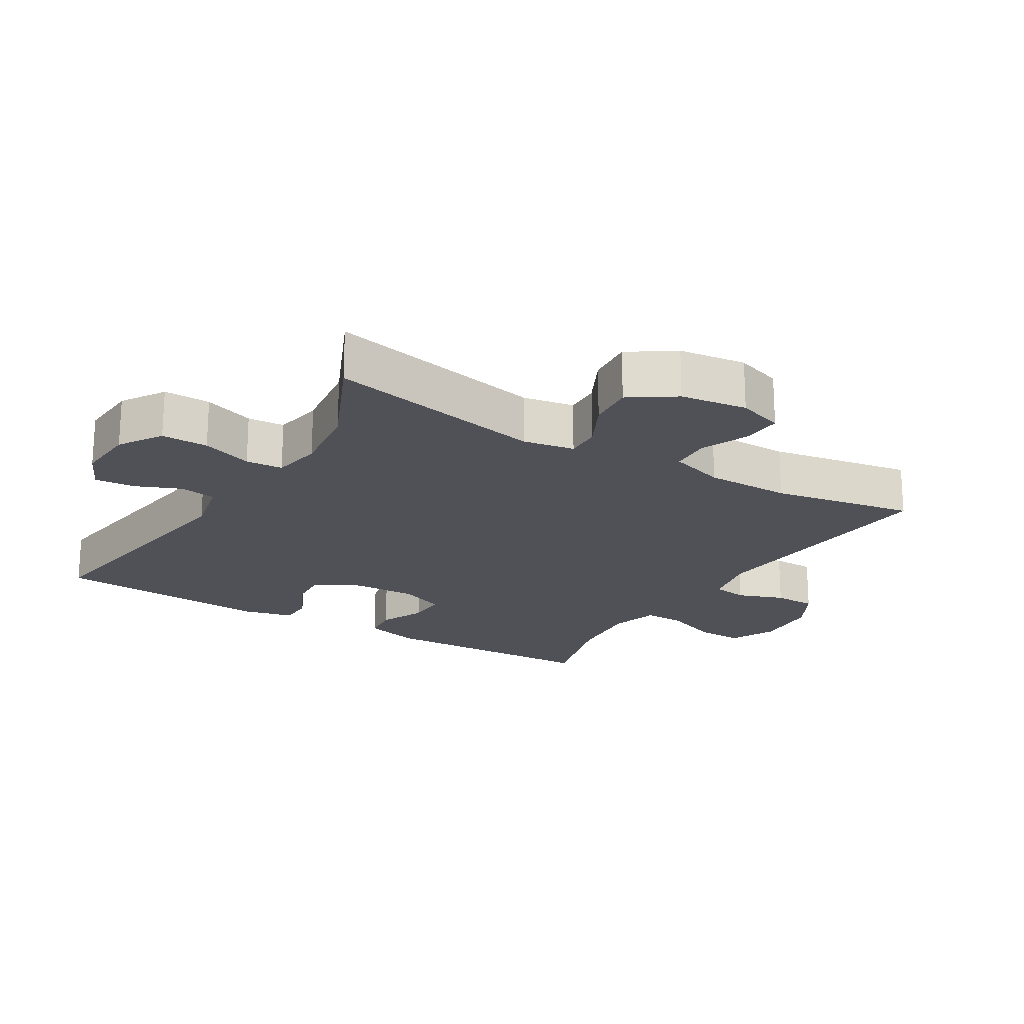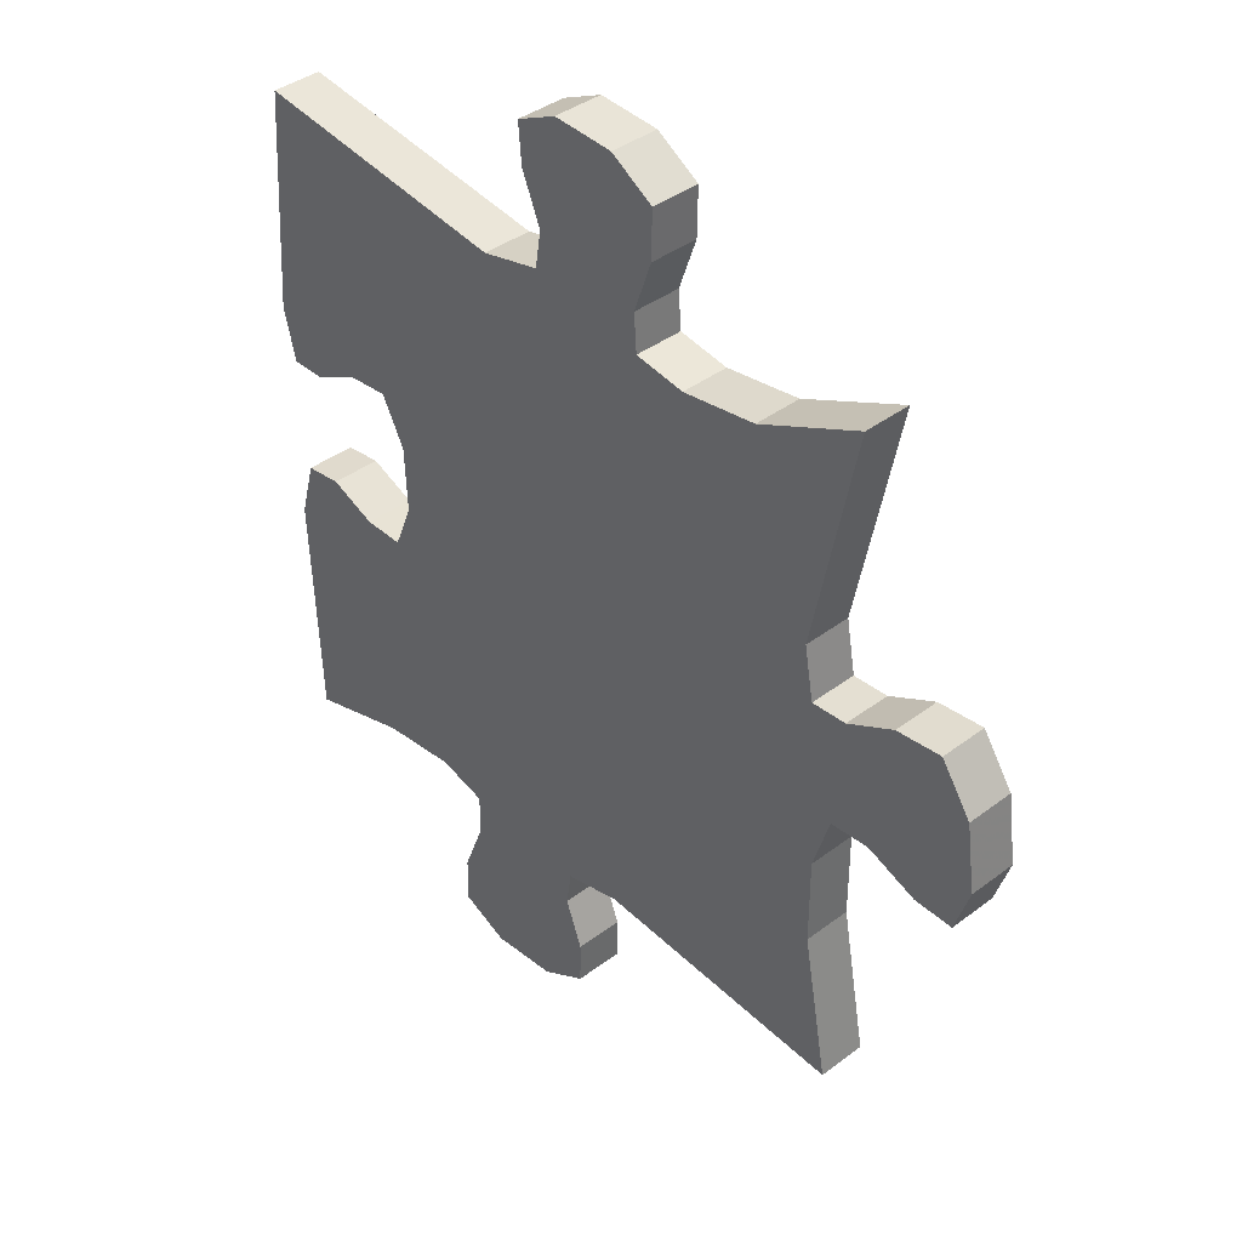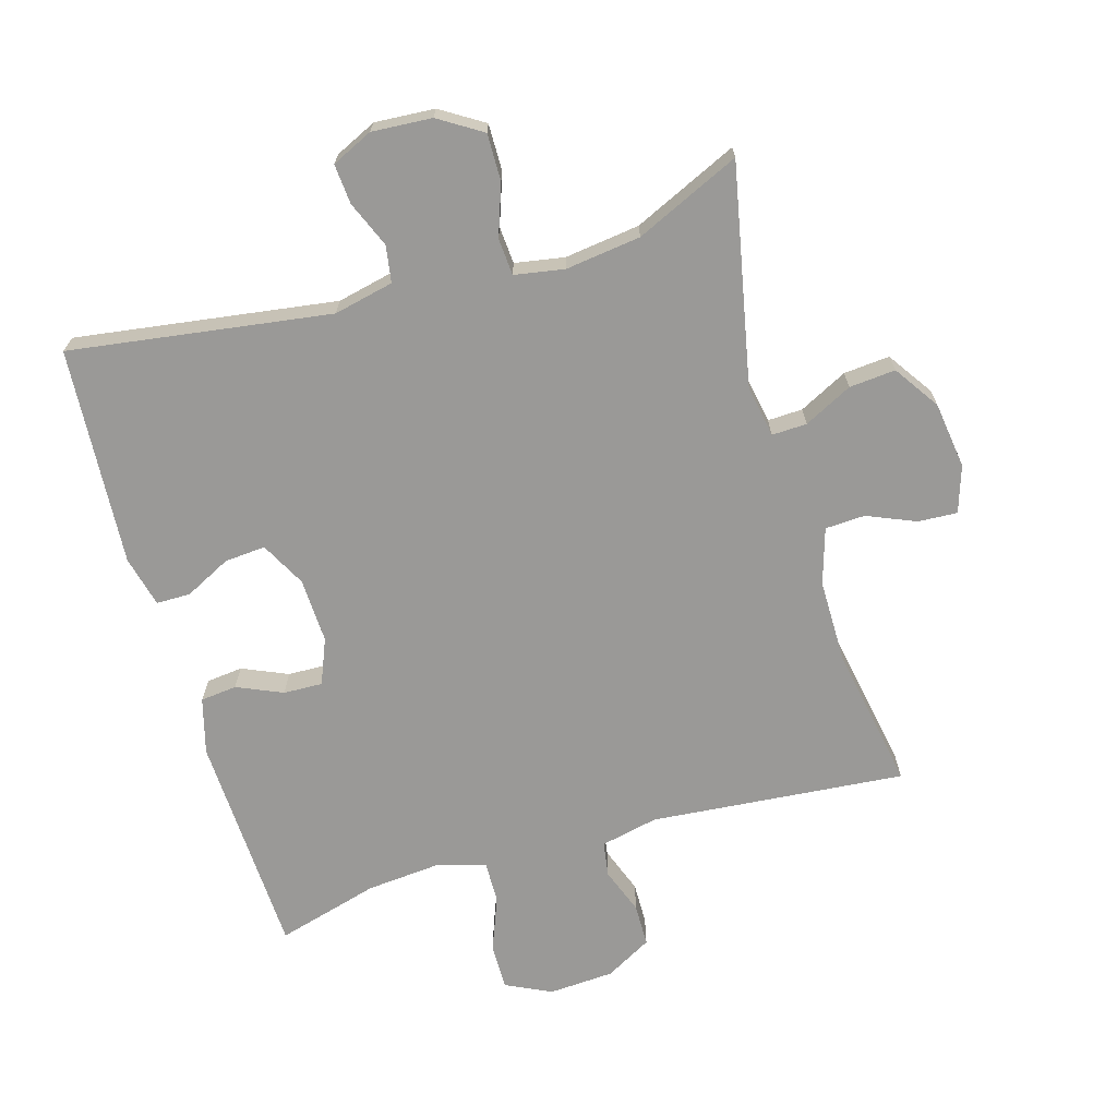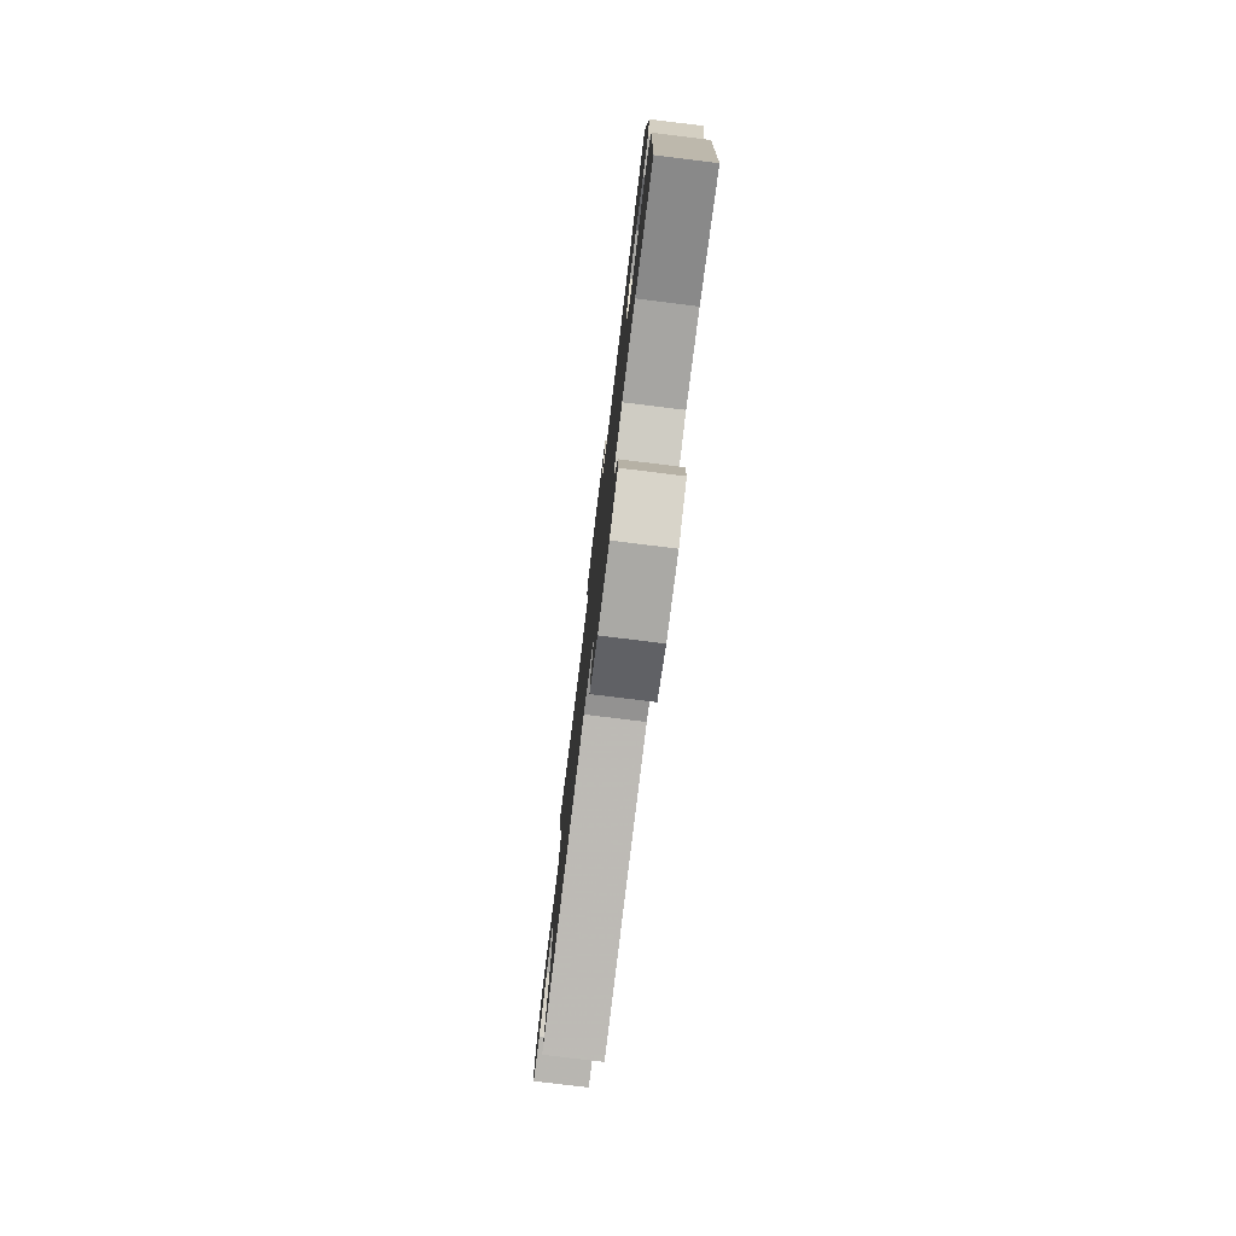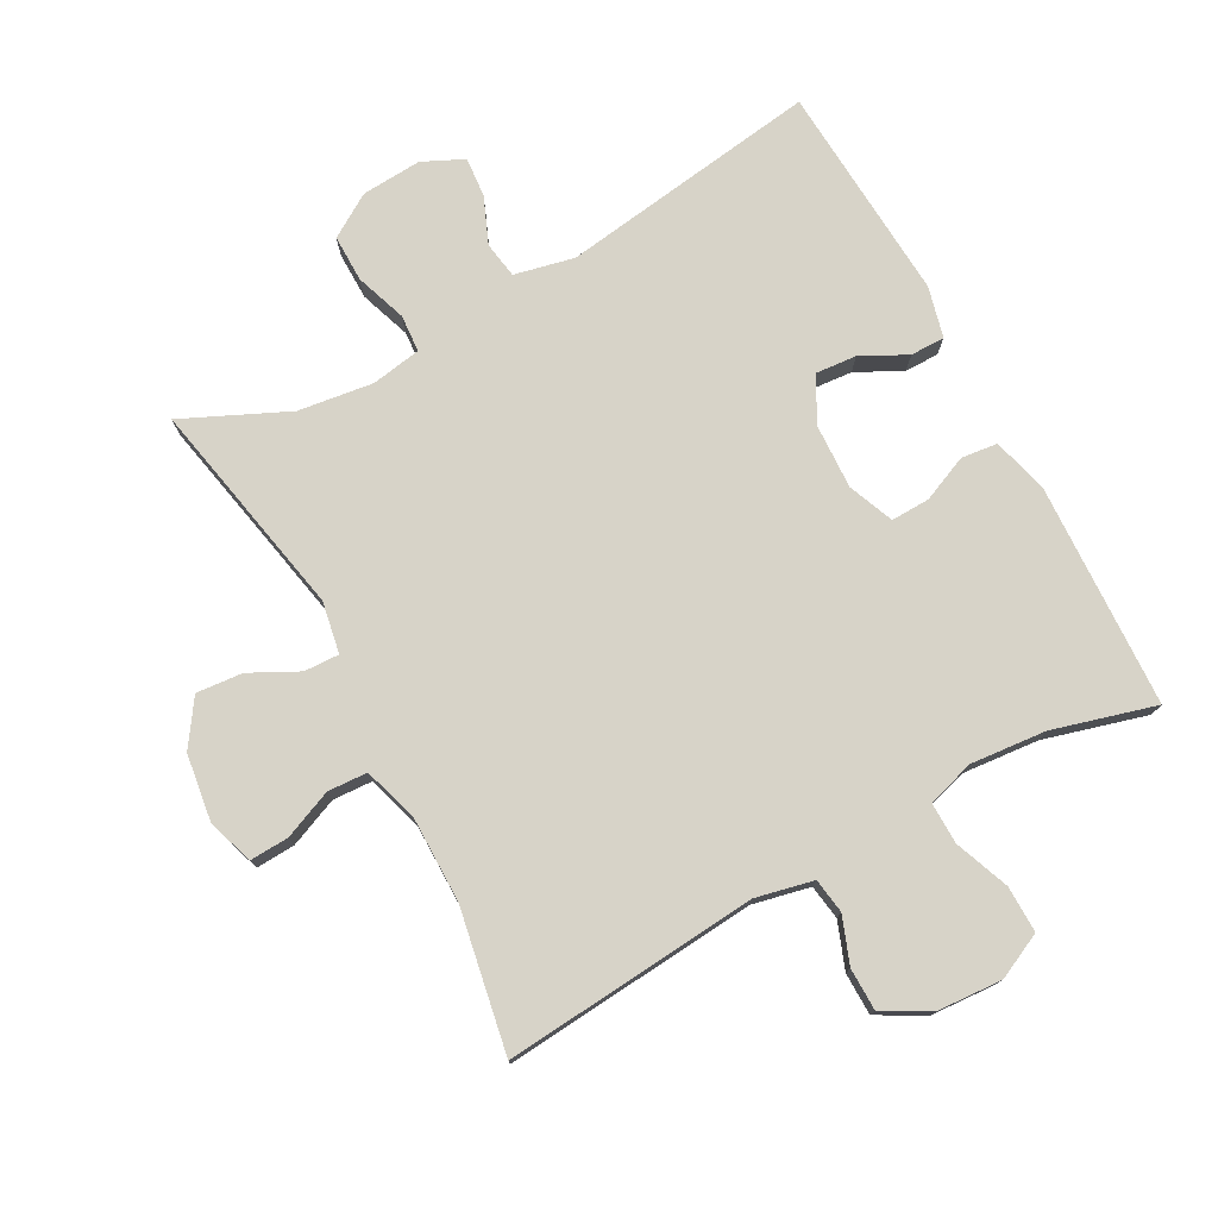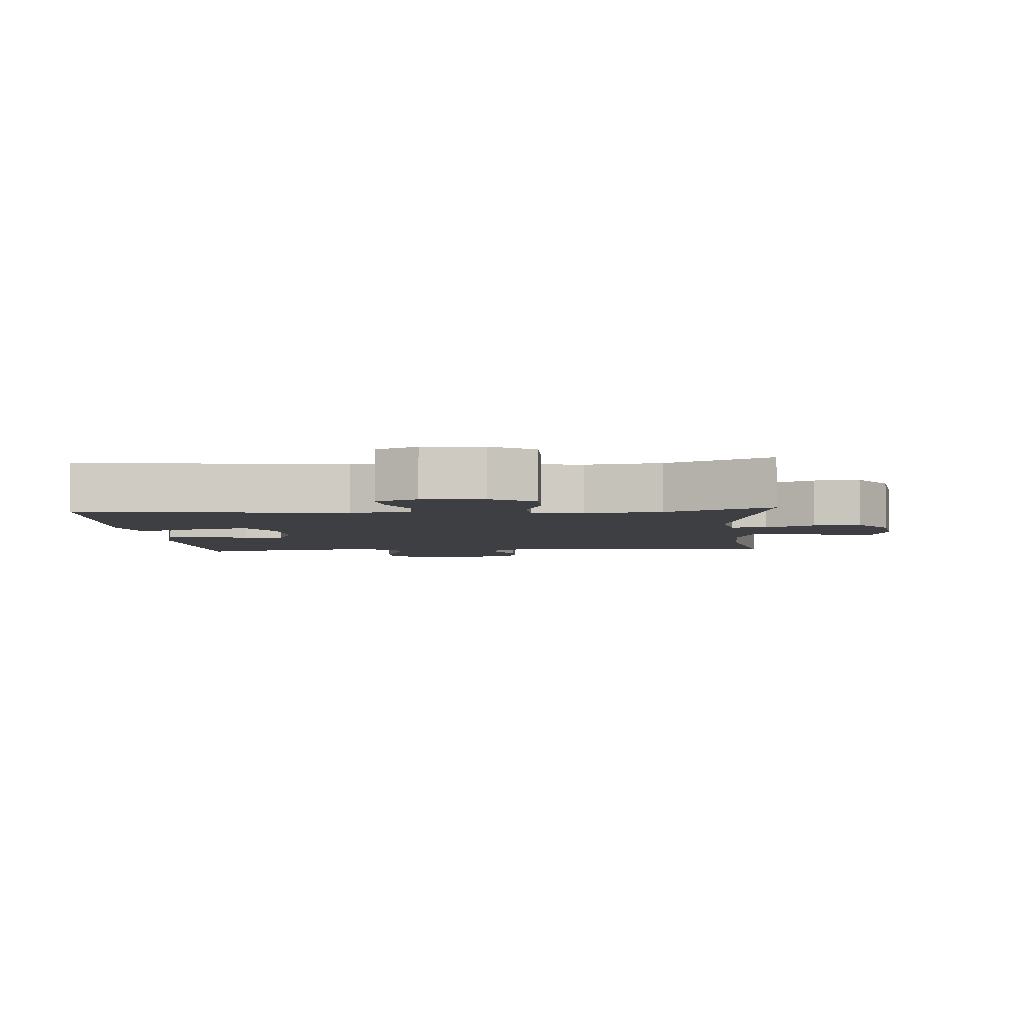
<metadata>
{"format":"obj","ext":"obj","renderer":"f3d","projection":"perspective","resolution":1024,"background":"white","views":[{"elev":-20.4,"azim":58.6,"up":"+Y"},{"elev":39.3,"azim":46.7,"up":"+Z"},{"elev":-68.9,"azim":16.3,"up":"+Y"},{"elev":-78.8,"azim":-97.0,"up":"+Z"},{"elev":76.5,"azim":151.6,"up":"+Y"},{"elev":-4.3,"azim":4.5,"up":"+Y"}]}
</metadata>
<code>
v 0.5 0.07 0.5
v 0.433 0.07 0.169
v 0.447 0.07 0.091
v 0.5 0.07 0.093
v 0.573 0.07 0.13
v 0.643 0.07 0.136
v 0.689 0.07 0.068
v 0.703 0.07 -0.033
v 0.68 0.07 -0.103
v 0.621 0.07 -0.1
v 0.547 0.07 -0.069
v 0.487 0.07 -0.072
v 0.461 0.07 -0.156
v 0.461 0.07 -0.285
v 0.5 0.07 -0.5
v 0.115 0.07 -0.466
v 0.028 0.07 -0.485
v 0.02 0.07 -0.538
v 0.046 0.07 -0.608
v 0.045 0.07 -0.672
v -0.025 0.07 -0.711
v -0.124 0.07 -0.717
v -0.193 0.07 -0.684
v -0.192 0.07 -0.614
v -0.16 0.07 -0.531
v -0.159 0.07 -0.468
v -0.231 0.07 -0.447
v -0.345 0.07 -0.457
v -0.5 0.07 -0.5
v -0.514 0.07 -0.16
v -0.491 0.07 -0.076
v -0.436 0.07 -0.07
v -0.367 0.07 -0.1
v -0.308 0.07 -0.102
v -0.28 0.07 -0.033
v -0.284 0.07 0.065
v -0.32 0.07 0.133
v -0.382 0.07 0.128
v -0.451 0.07 0.093
v -0.503 0.07 0.093
v -0.522 0.07 0.17
v -0.5 0.07 0.5
v -0.106 0.07 0.443
v -0.016 0.07 0.463
v -0.007 0.07 0.518
v -0.036 0.07 0.588
v -0.041 0.07 0.648
v 0.021 0.07 0.677
v 0.112 0.07 0.671
v 0.177 0.07 0.63
v 0.176 0.07 0.559
v 0.149 0.07 0.482
v 0.153 0.07 0.426
v 0.228 0.07 0.413
v 0.342 0.07 0.428
v 0.5 0 0.5
v 0.433 0 0.169
v 0.447 0 0.091
v 0.5 0 0.093
v 0.573 0 0.13
v 0.643 0 0.136
v 0.689 0 0.068
v 0.703 0 -0.033
v 0.68 0 -0.103
v 0.621 0 -0.1
v 0.547 0 -0.069
v 0.487 0 -0.072
v 0.461 0 -0.156
v 0.461 0 -0.285
v 0.5 0 -0.5
v 0.115 0 -0.466
v 0.028 0 -0.485
v 0.02 0 -0.538
v 0.046 0 -0.608
v 0.045 0 -0.672
v -0.025 0 -0.711
v -0.124 0 -0.717
v -0.193 0 -0.684
v -0.192 0 -0.614
v -0.16 0 -0.531
v -0.159 0 -0.468
v -0.231 0 -0.447
v -0.345 0 -0.457
v -0.5 0 -0.5
v -0.514 0 -0.16
v -0.491 0 -0.076
v -0.436 0 -0.07
v -0.367 0 -0.1
v -0.308 0 -0.102
v -0.28 0 -0.033
v -0.284 0 0.065
v -0.32 0 0.133
v -0.382 0 0.128
v -0.451 0 0.093
v -0.503 0 0.093
v -0.522 0 0.17
v -0.5 0 0.5
v -0.106 0 0.443
v -0.016 0 0.463
v -0.007 0 0.518
v -0.036 0 0.588
v -0.041 0 0.648
v 0.021 0 0.677
v 0.112 0 0.671
v 0.177 0 0.63
v 0.176 0 0.559
v 0.149 0 0.482
v 0.153 0 0.426
v 0.228 0 0.413
v 0.342 0 0.428
f 50 51 52
f 49 50 52
f 48 49 52
f 47 48 52
f 46 47 52
f 45 46 52
f 44 45 52 53
f 43 44 53
f 41 42 43
f 40 41 43
f 39 40 43
f 38 39 43
f 43 53 54
f 38 43 54
f 37 38 54
f 31 32 33
f 30 31 33
f 29 30 33
f 28 29 33
f 27 28 33 34
f 26 27 34 35
f 23 24 25
f 22 23 25
f 21 22 25
f 20 21 25
f 19 20 25
f 18 19 25
f 17 18 25 26
f 26 35 36
f 17 26 36
f 16 17 36
f 9 10 11
f 8 9 11
f 7 8 11
f 6 7 11
f 5 6 11
f 4 5 11
f 3 4 11 12
f 55 1 2
f 55 2 3
f 3 12 13
f 55 3 13
f 54 55 13
f 36 37 54
f 16 36 54
f 15 16 54
f 14 15 54
f 13 14 54
f 107 106 105
f 107 105 104
f 107 104 103
f 107 103 102
f 107 102 101
f 107 101 100
f 108 107 100 99
f 108 99 98
f 98 97 96
f 98 96 95
f 98 95 94
f 98 94 93
f 109 108 98
f 109 98 93
f 109 93 92
f 88 87 86
f 88 86 85
f 88 85 84
f 88 84 83
f 89 88 83 82
f 90 89 82 81
f 80 79 78
f 80 78 77
f 80 77 76
f 80 76 75
f 80 75 74
f 80 74 73
f 81 80 73 72
f 91 90 81
f 91 81 72
f 91 72 71
f 66 65 64
f 66 64 63
f 66 63 62
f 66 62 61
f 66 61 60
f 66 60 59
f 67 66 59 58
f 57 56 110
f 58 57 110
f 68 67 58
f 68 58 110
f 68 110 109
f 109 92 91
f 109 91 71
f 109 71 70
f 109 70 69
f 109 69 68
f 1 56 57 2
f 2 57 58 3
f 3 58 59 4
f 4 59 60 5
f 5 60 61 6
f 6 61 62 7
f 7 62 63 8
f 8 63 64 9
f 9 64 65 10
f 10 65 66 11
f 11 66 67 12
f 12 67 68 13
f 13 68 69 14
f 14 69 70 15
f 15 70 71 16
f 16 71 72 17
f 17 72 73 18
f 18 73 74 19
f 19 74 75 20
f 20 75 76 21
f 21 76 77 22
f 22 77 78 23
f 23 78 79 24
f 24 79 80 25
f 25 80 81 26
f 26 81 82 27
f 27 82 83 28
f 28 83 84 29
f 29 84 85 30
f 30 85 86 31
f 31 86 87 32
f 32 87 88 33
f 33 88 89 34
f 34 89 90 35
f 35 90 91 36
f 36 91 92 37
f 37 92 93 38
f 38 93 94 39
f 39 94 95 40
f 40 95 96 41
f 41 96 97 42
f 42 97 98 43
f 43 98 99 44
f 44 99 100 45
f 45 100 101 46
f 46 101 102 47
f 47 102 103 48
f 48 103 104 49
f 49 104 105 50
f 50 105 106 51
f 51 106 107 52
f 52 107 108 53
f 53 108 109 54
f 54 109 110 55
f 55 110 56 1

</code>
